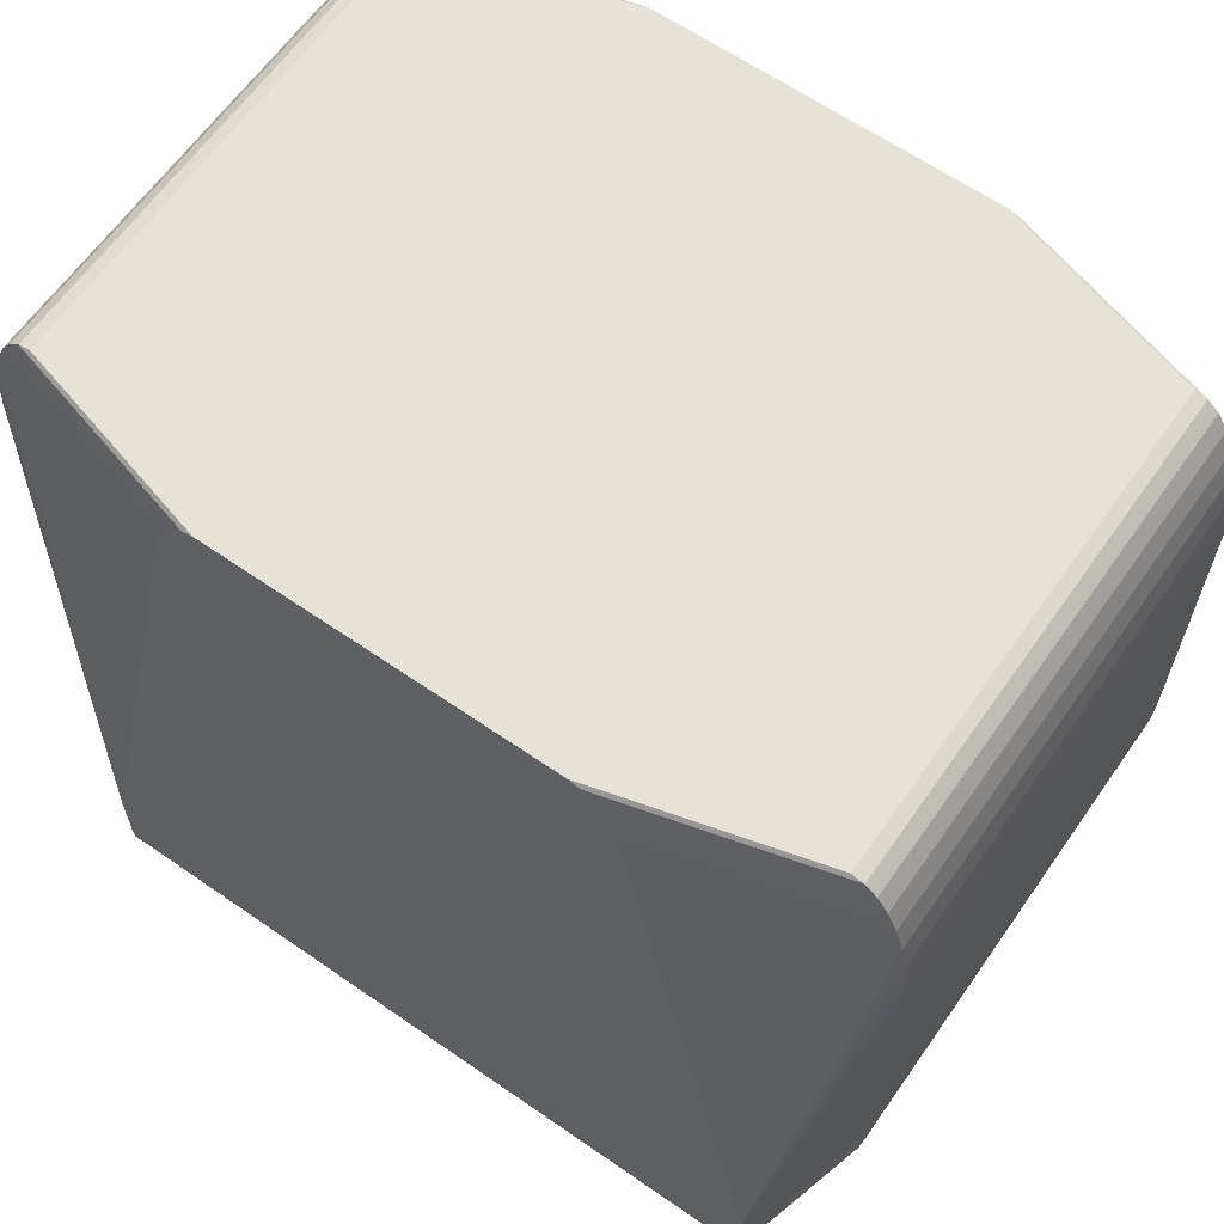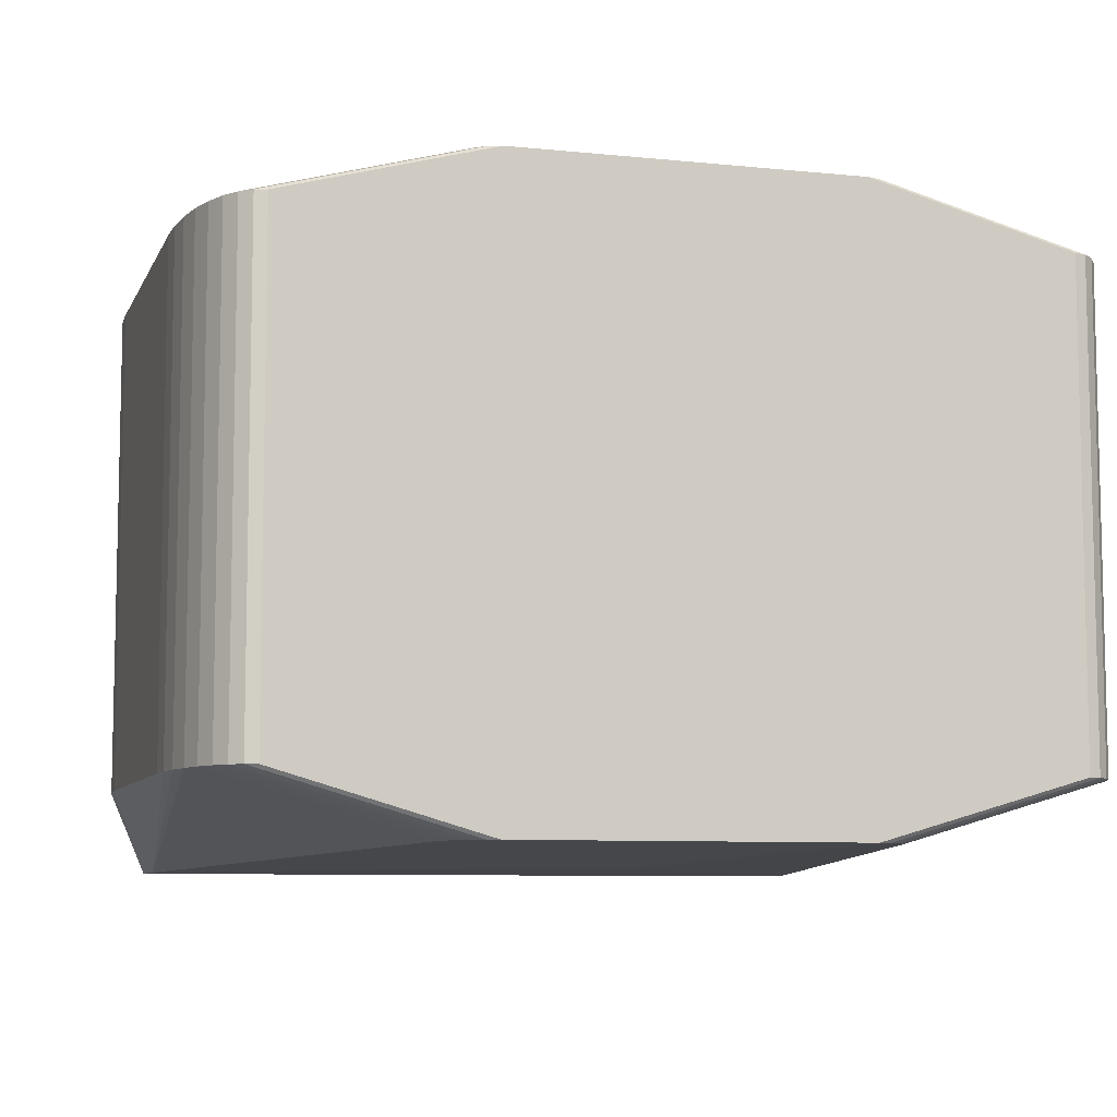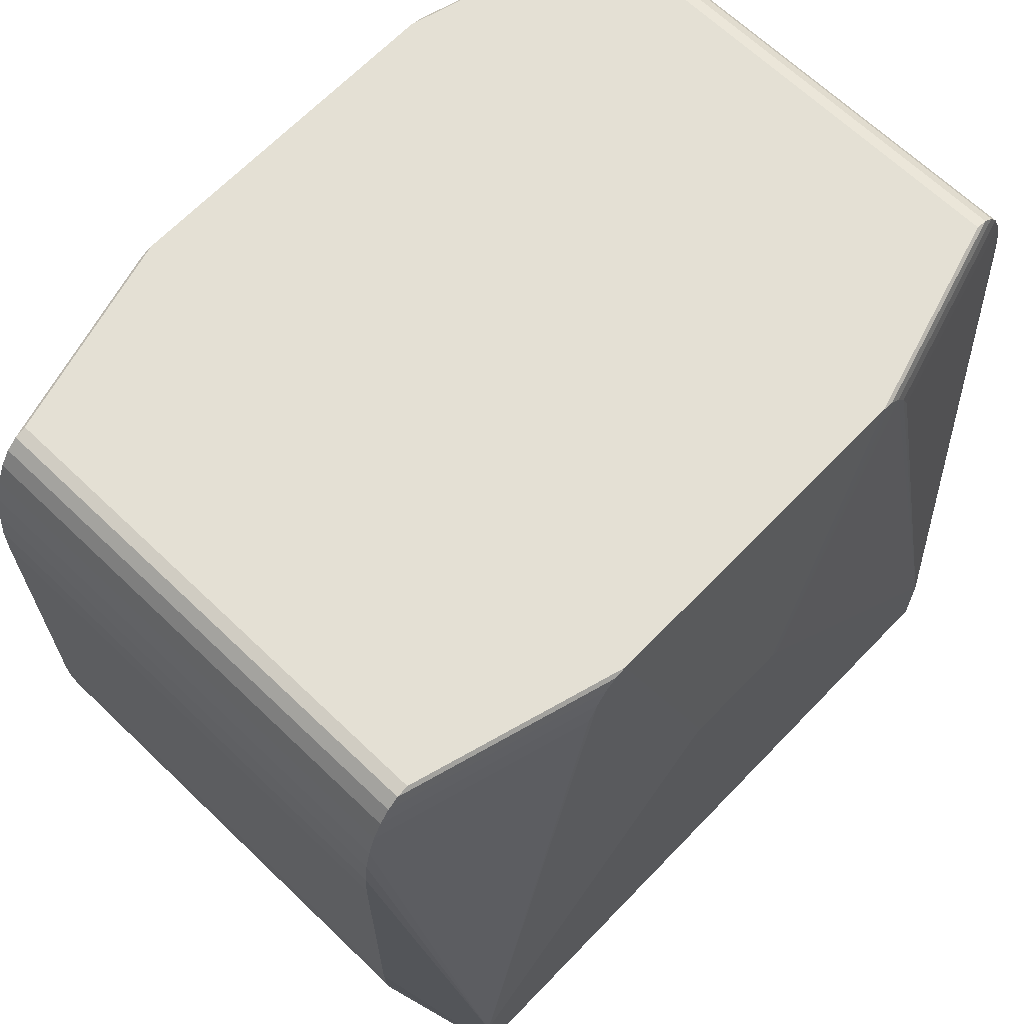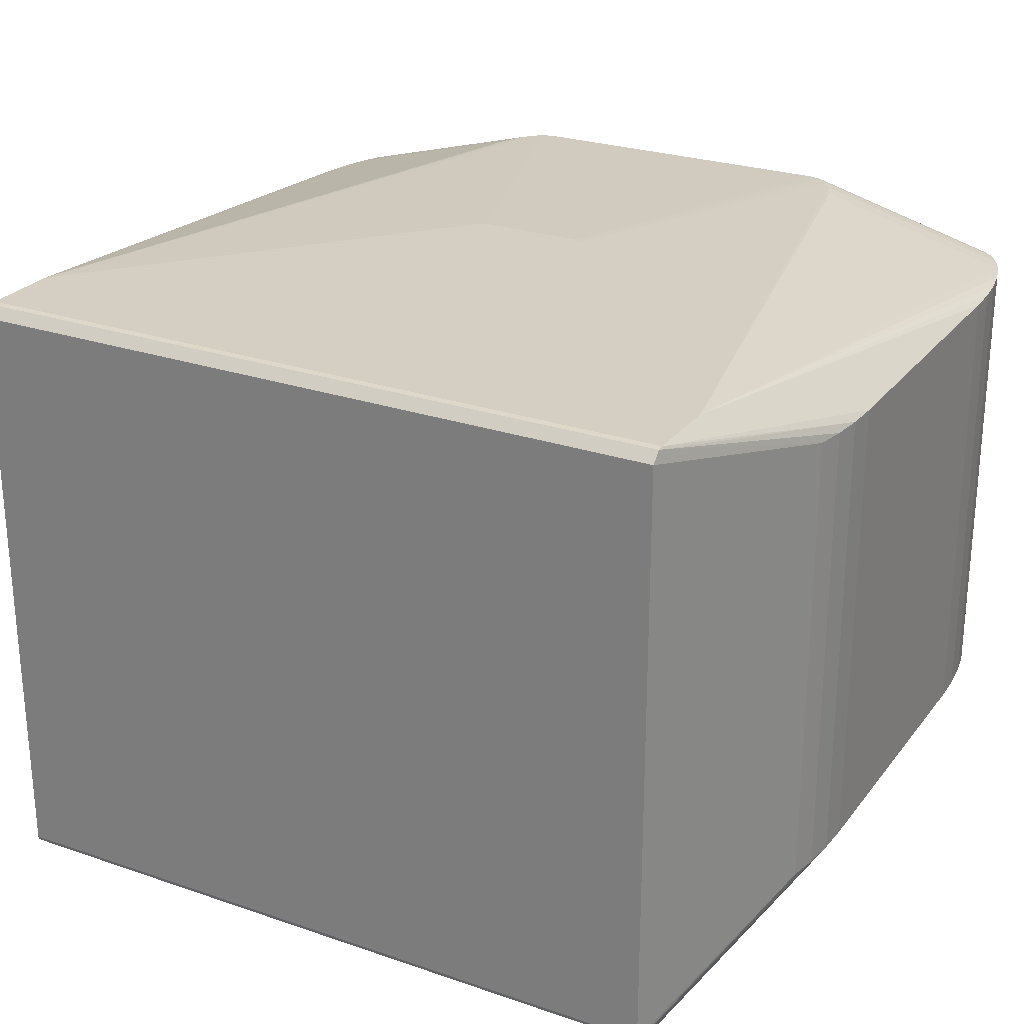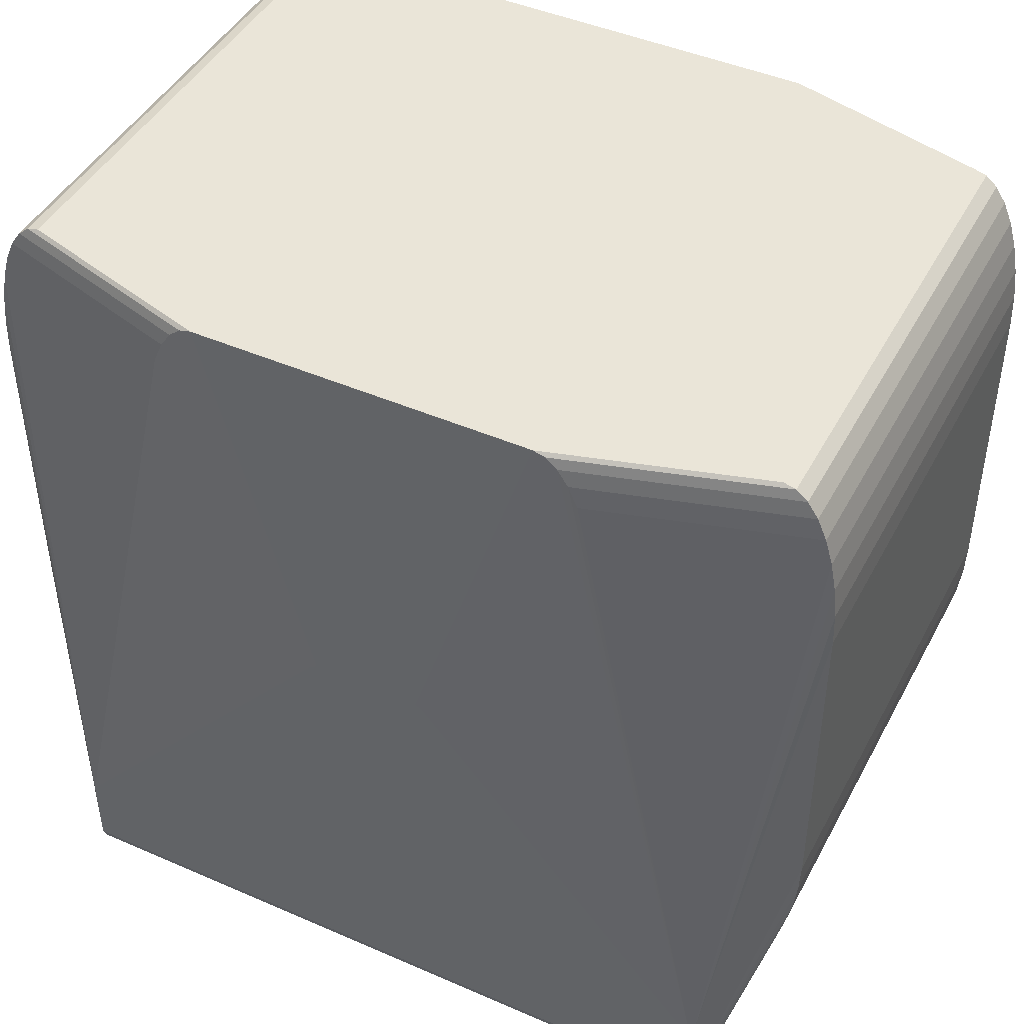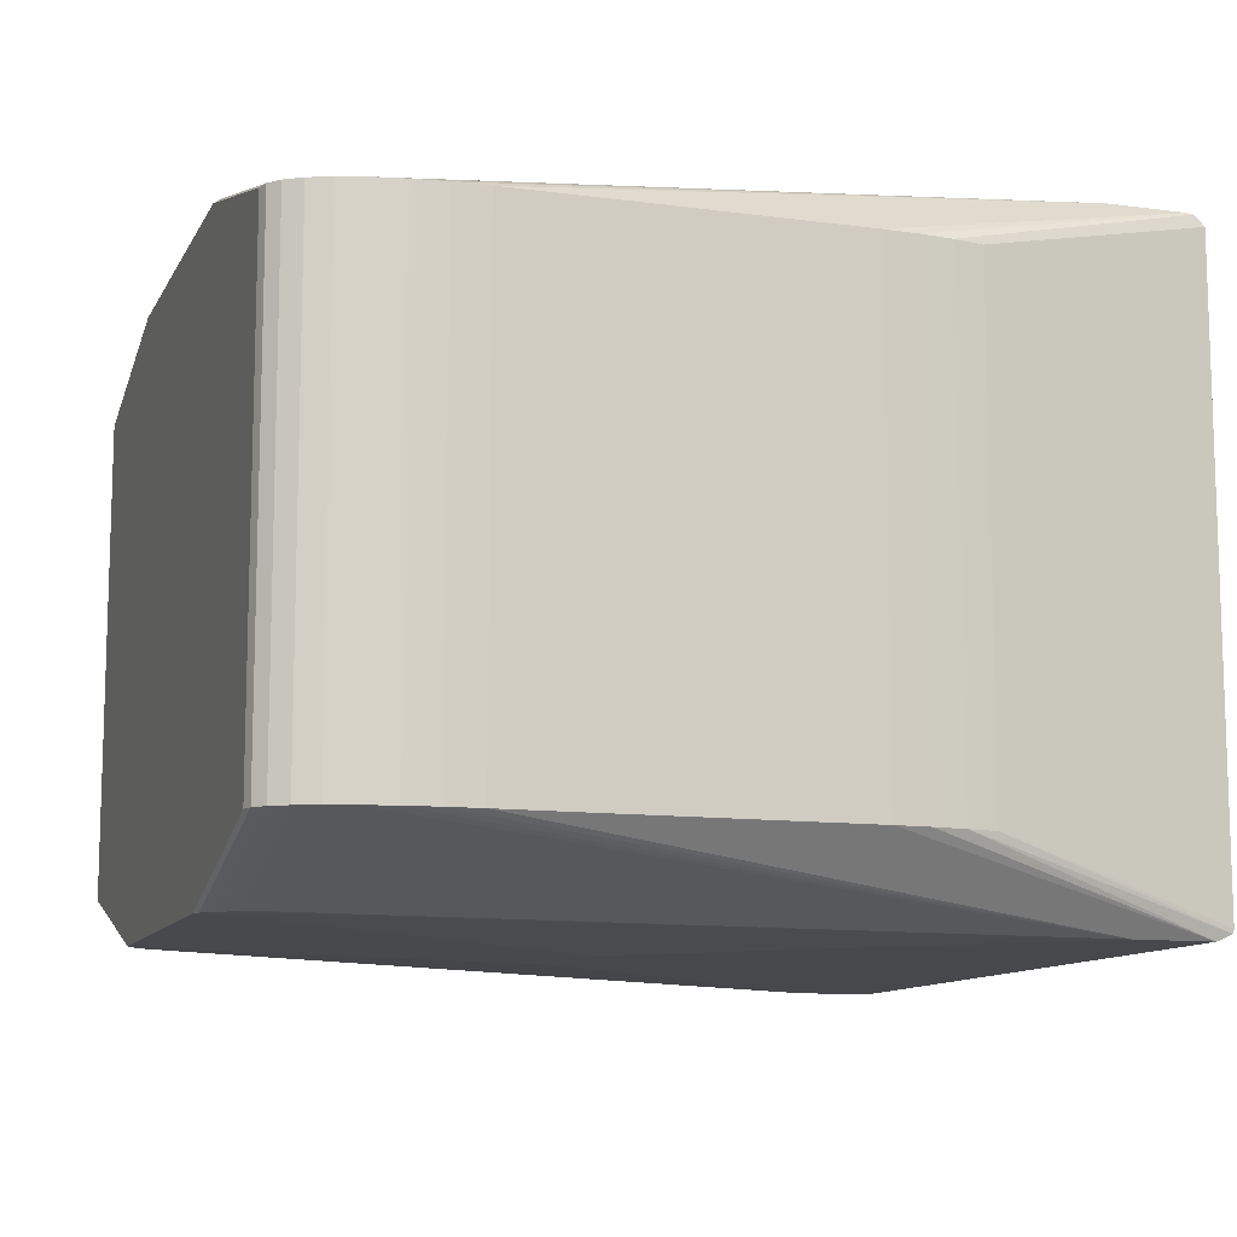
<metadata>
{"format":"obj","ext":"obj","renderer":"f3d","projection":"perspective","resolution":1024,"background":"white","views":[{"elev":63.3,"azim":-145.0,"up":"+Z"},{"elev":-7.9,"azim":-16.2,"up":"+Y"},{"elev":66.1,"azim":-46.1,"up":"+Z"},{"elev":25.7,"azim":-151.3,"up":"+Y"},{"elev":44.9,"azim":26.8,"up":"+Z"},{"elev":-11.1,"azim":71.7,"up":"+Y"}]}
</metadata>
<code>
o index_link_1_collisions_xform_collisions
v -0.01036 0.01002 0.03786
v -0.01036 0.009999 0.03537
v 0.01114 -0.008544 0.03556
v 0.01114 0.01002 0.03786
v 0.01114 -0.008342 0.0351
v -0.01036 -0.008218 0.03506
v -0.01036 -0.008342 0.0351
v -0.01036 -0.008544 0.03556
v -0.01036 0.01002 0.03556
v 0.01114 0.009999 0.03537
v -0.01036 0.009698 0.03506
v 0.01114 0.009698 0.03506
v 0.01114 -0.008218 0.03506
v 0.002209 -0.008544 0.04845
v -0.001428 -0.008544 0.04845
v -0.01036 -0.008544 0.03786
v 0.01114 0.01002 0.03556
v 0.002004 0.01002 0.04856
v 0.002209 0.01002 0.04845
v -0.001428 0.01002 0.04845
v -0.001222 0.01002 0.04856
v 0.01114 -0.008544 0.03786
v 0.002004 -0.008544 0.04856
v -0.001222 -0.008544 0.04856
v 0.01143 -0.006296 0.05956
v 0.01322 -0.006296 0.05456
v 0.006404 -0.008055 0.05872
v 0.005758 -0.008055 0.05946
v 0.005408 -0.008055 0.05956
v 0.006676 -0.008055 0.0581
v 0.006094 -0.008055 0.05918
v 0.01178 -0.006296 0.05946
v 0.01212 -0.006296 0.05918
v 0.01243 -0.006296 0.05872
v 0.0127 -0.006296 0.0581
v 0.01292 -0.006296 0.05734
v 0.01308 -0.006296 0.05647
v 0.01319 -0.006296 0.05554
v 0.01322 -0.006296 0.04496
v 0.01319 -0.006296 0.04399
v 0.01308 -0.006296 0.04305
v 0.01292 -0.006296 0.04218
v 0.01143 0.007906 0.05956
v 0.01178 0.007906 0.05946
v 0.01319 0.007906 0.05554
v 0.01308 0.007906 0.05647
v 0.01292 0.007906 0.05734
v 0.01322 0.007906 0.04496
v 0.01292 0.007906 0.04218
v 0.0127 0.007906 0.0581
v 0.01243 0.007906 0.05872
v 0.01212 0.007906 0.05918
v 0.01322 0.007906 0.05456
v 0.01308 0.007906 0.04305
v 0.01319 0.007906 0.04399
v 0.006094 0.009535 0.05918
v 0.006676 0.009535 0.0581
v 0.005408 0.009535 0.05956
v 0.005758 0.009535 0.05946
v 0.006404 0.009535 0.05872
v -0.01065 0.007906 0.05956
v -0.01214 0.007906 0.04218
v -0.01244 0.007906 0.05456
v -0.011 0.007906 0.05946
v -0.01133 0.007906 0.05918
v -0.01164 0.007906 0.05872
v -0.01192 0.007906 0.0581
v -0.01214 0.007906 0.05734
v -0.0123 0.007906 0.05647
v -0.01241 0.007906 0.05554
v -0.005312 0.009535 0.05918
v -0.005622 0.009535 0.05872
v -0.004627 0.009535 0.05956
v -0.005894 0.009535 0.0581
v -0.004976 0.009535 0.05946
v -0.01244 0.007906 0.04496
v -0.01241 0.007906 0.04399
v -0.0123 0.007906 0.04305
v -0.01065 -0.006296 0.05956
v -0.01192 -0.006296 0.0581
v -0.01164 -0.006296 0.05872
v -0.01244 -0.006296 0.05456
v -0.01244 -0.006296 0.04496
v -0.01241 -0.006296 0.04399
v -0.005894 -0.008055 0.0581
v -0.005622 -0.008055 0.05872
v -0.005312 -0.008055 0.05918
v -0.004976 -0.008055 0.05946
v -0.004627 -0.008055 0.05956
v -0.01241 -0.006296 0.05554
v -0.0123 -0.006296 0.05647
v -0.01214 -0.006296 0.05734
v -0.01133 -0.006296 0.05918
v -0.011 -0.006296 0.05946
v -0.01214 -0.006296 0.04218
v -0.0123 -0.006296 0.04305
f 8 3 22
f 7 8 96
f 96 8 84
f 84 8 83
f 83 16 82
f 83 8 16
f 16 24 15
f 16 23 24
f 16 14 23
f 16 22 14
f 7 6 13
f 11 2 10
f 6 7 95
f 95 7 96
f 96 78 62
f 96 84 77
f 84 83 76
f 83 82 63
f 6 11 12
f 82 16 90
f 90 16 91
f 91 16 92
f 92 16 80
f 80 16 85
f 85 16 86
f 86 16 87
f 87 16 15
f 22 39 26
f 22 3 39
f 39 3 40
f 40 3 41
f 41 3 5
f 12 49 42
f 82 90 70
f 41 5 42
f 42 5 13
f 62 78 2
f 2 78 77
f 2 77 9
f 9 77 76
f 90 91 69
f 9 63 1
f 9 76 63
f 91 92 68
f 92 80 67
f 80 81 66
f 39 48 53
f 81 87 93
f 81 86 87
f 93 88 94
f 93 87 88
f 28 23 14
f 31 22 27
f 27 22 30
f 30 22 35
f 35 22 36
f 36 22 37
f 37 22 38
f 38 22 26
f 14 22 31
f 39 40 55
f 40 41 54
f 41 42 49
f 2 9 17
f 2 11 62
f 95 62 11
f 75 21 20
f 81 93 65
f 17 19 4
f 17 18 19
f 17 21 18
f 17 20 21
f 17 1 20
f 17 9 1
f 1 63 70
f 1 70 69
f 1 69 68
f 1 68 67
f 1 67 74
f 74 66 72
f 74 67 66
f 93 94 64
f 35 50 51
f 89 88 24
f 94 89 79
f 94 88 89
f 89 23 29
f 89 24 23
f 33 27 34
f 33 31 27
f 59 56 19
f 28 33 32
f 28 31 33
f 34 30 35
f 34 27 30
f 35 36 47
f 36 37 46
f 37 38 45
f 38 26 53
f 94 79 61
f 17 48 55
f 53 17 4
f 53 48 17
f 17 55 10
f 10 55 54
f 10 54 49
f 49 12 10
f 71 1 72
f 72 1 74
f 20 1 71
f 72 65 71
f 72 66 65
f 71 64 75
f 71 65 64
f 33 34 51
f 79 73 61
f 79 58 73
f 79 43 58
f 79 25 43
f 79 29 25
f 79 89 29
f 29 23 28
f 33 52 44
f 32 44 43
f 29 32 25
f 29 28 32
f 51 57 60
f 51 50 57
f 57 50 4
f 4 50 47
f 4 47 46
f 4 46 45
f 4 45 53
f 88 87 15
f 57 4 60
f 60 4 56
f 56 4 19
f 75 61 73
f 75 64 61
f 44 56 59
f 44 52 56
f 56 51 60
f 56 52 51
f 8 7 5
f 21 75 73
f 18 73 58
f 18 21 73
f 43 59 58
f 43 44 59
f 59 18 58
f 80 86 81
f 80 85 86
f 8 22 16
f 7 13 5
f 11 10 12
f 96 62 95
f 96 77 78
f 84 76 77
f 83 63 76
f 6 12 13
f 12 42 13
f 82 70 63
f 90 69 70
f 91 68 69
f 92 67 68
f 80 66 67
f 39 53 26
f 28 14 31
f 39 55 48
f 40 54 55
f 41 49 54
f 2 17 10
f 95 11 6
f 75 20 71
f 81 65 66
f 93 64 65
f 35 51 34
f 59 19 18
f 35 47 50
f 36 46 47
f 37 45 46
f 38 53 45
f 94 61 64
f 33 51 52
f 33 44 32
f 32 43 25
f 88 15 24
f 8 5 3

</code>
